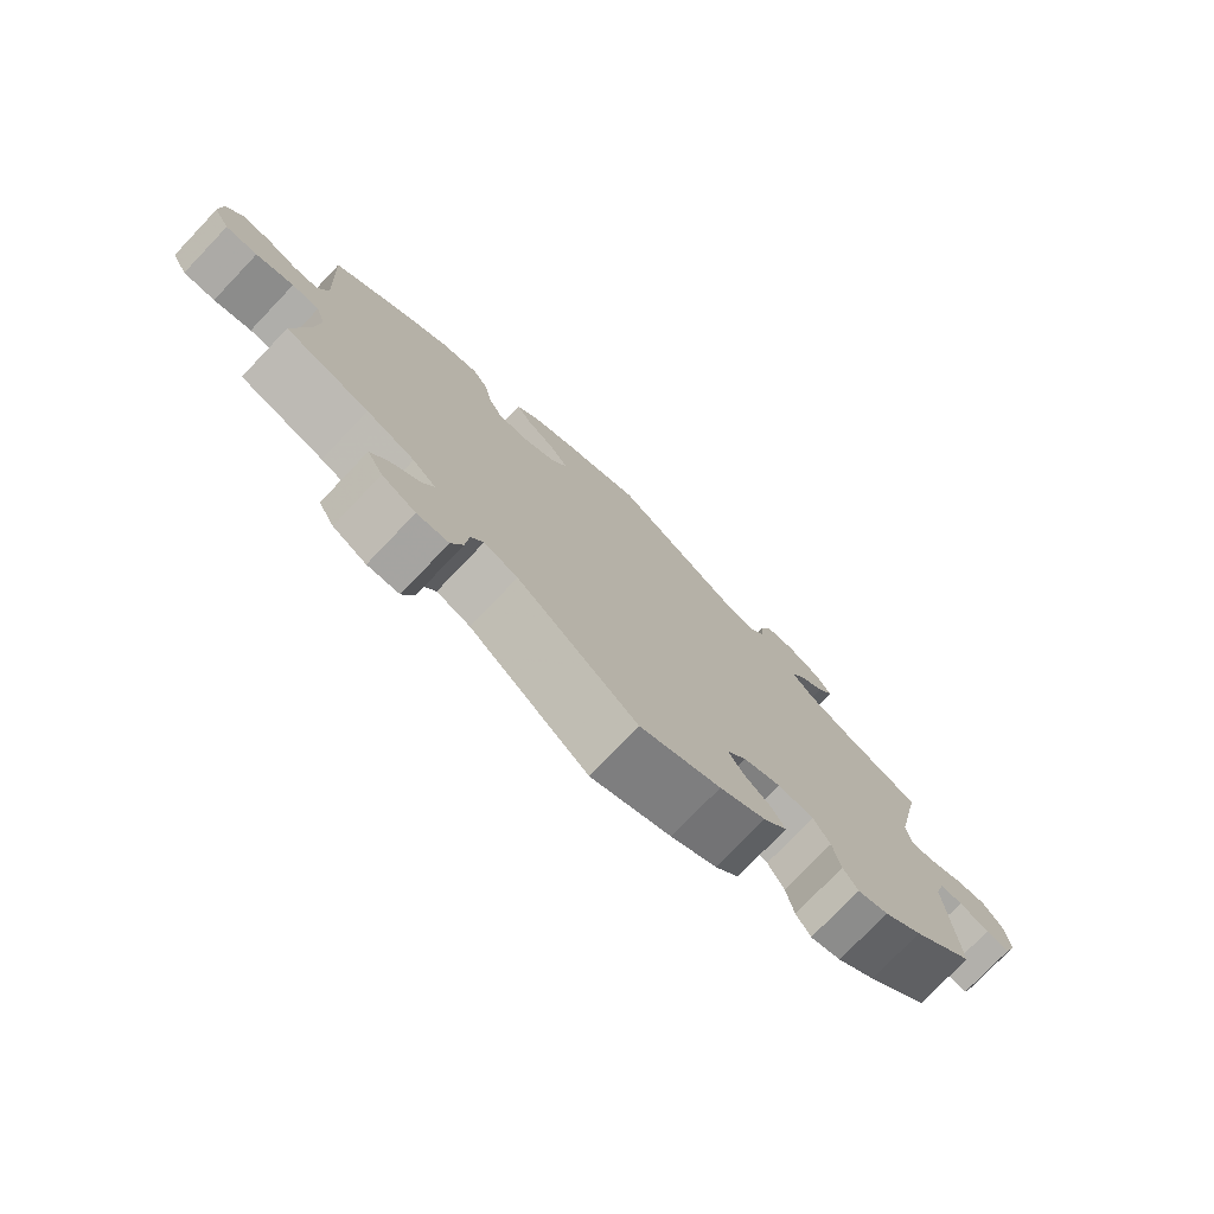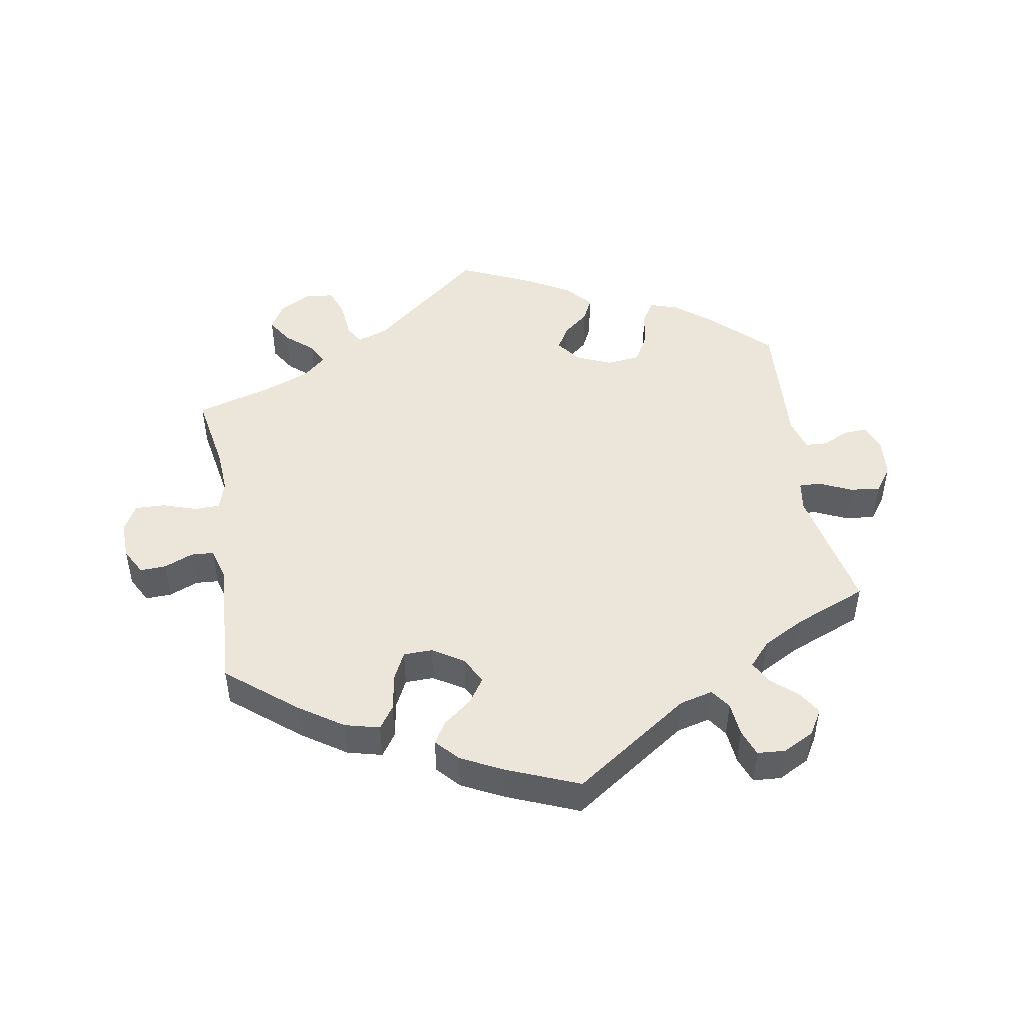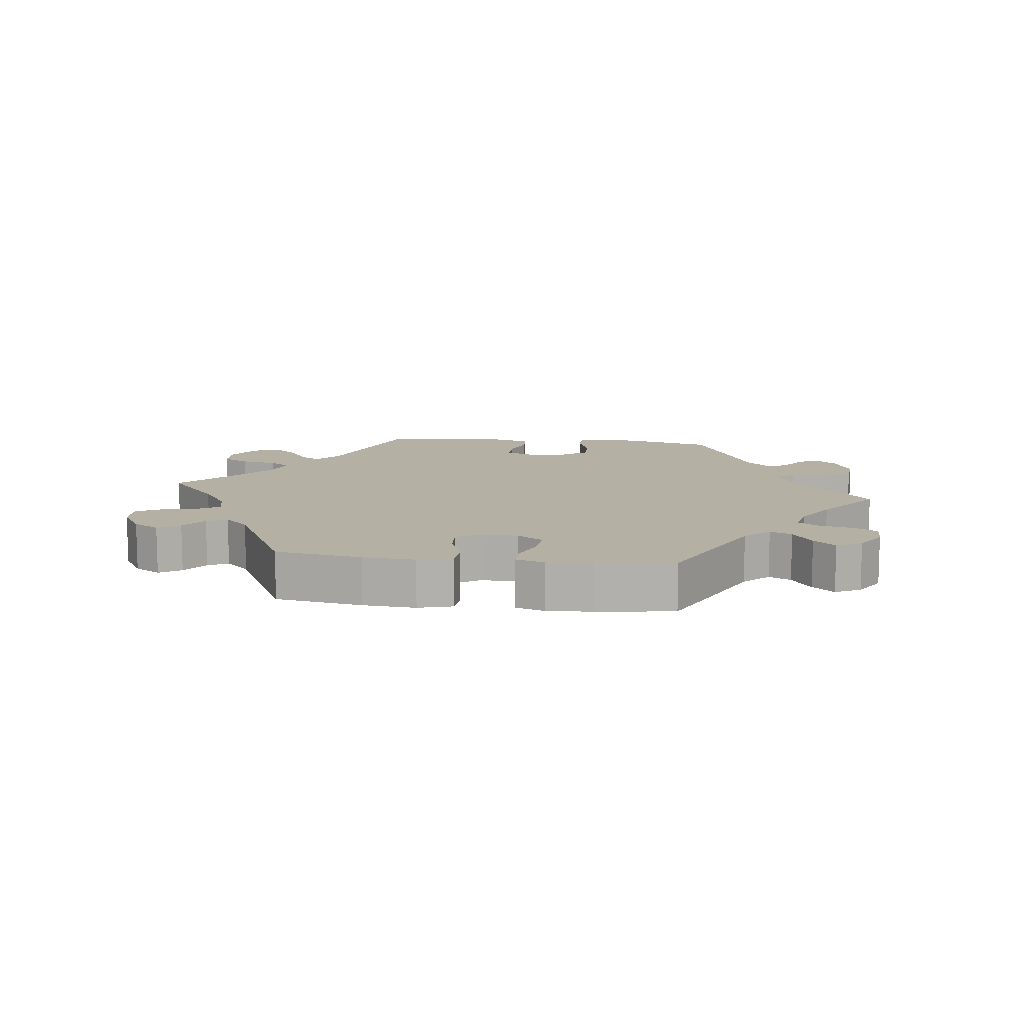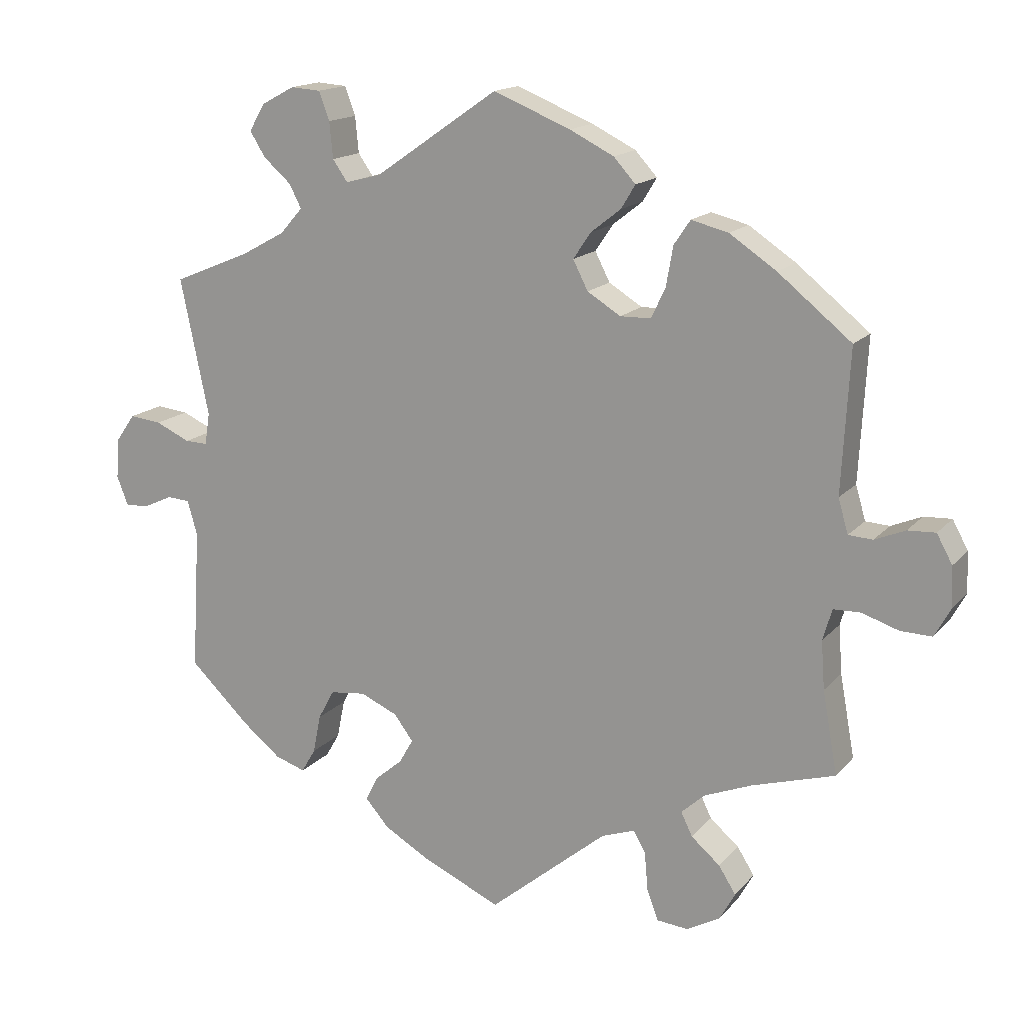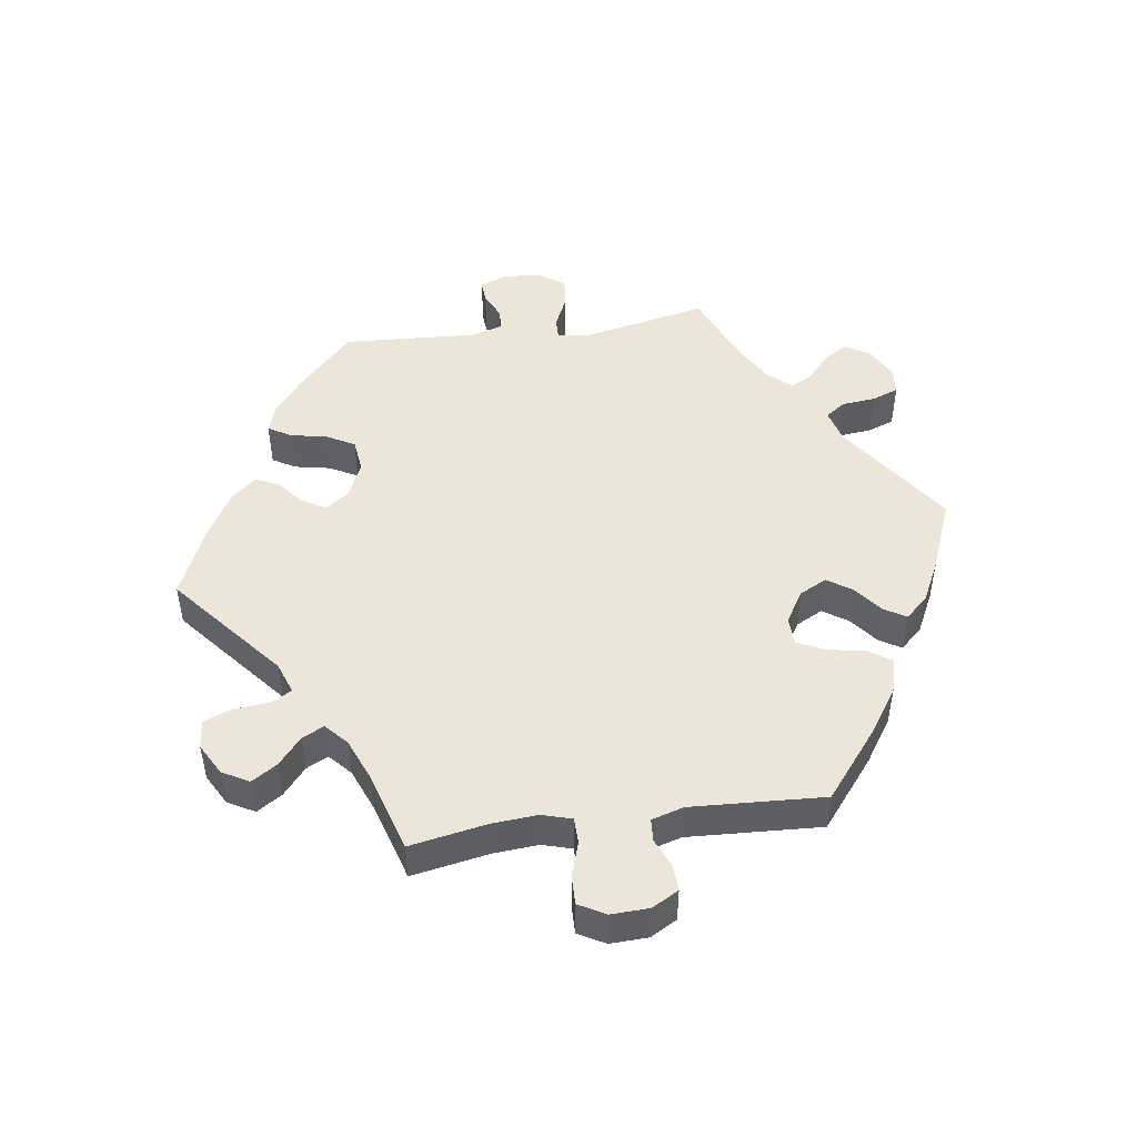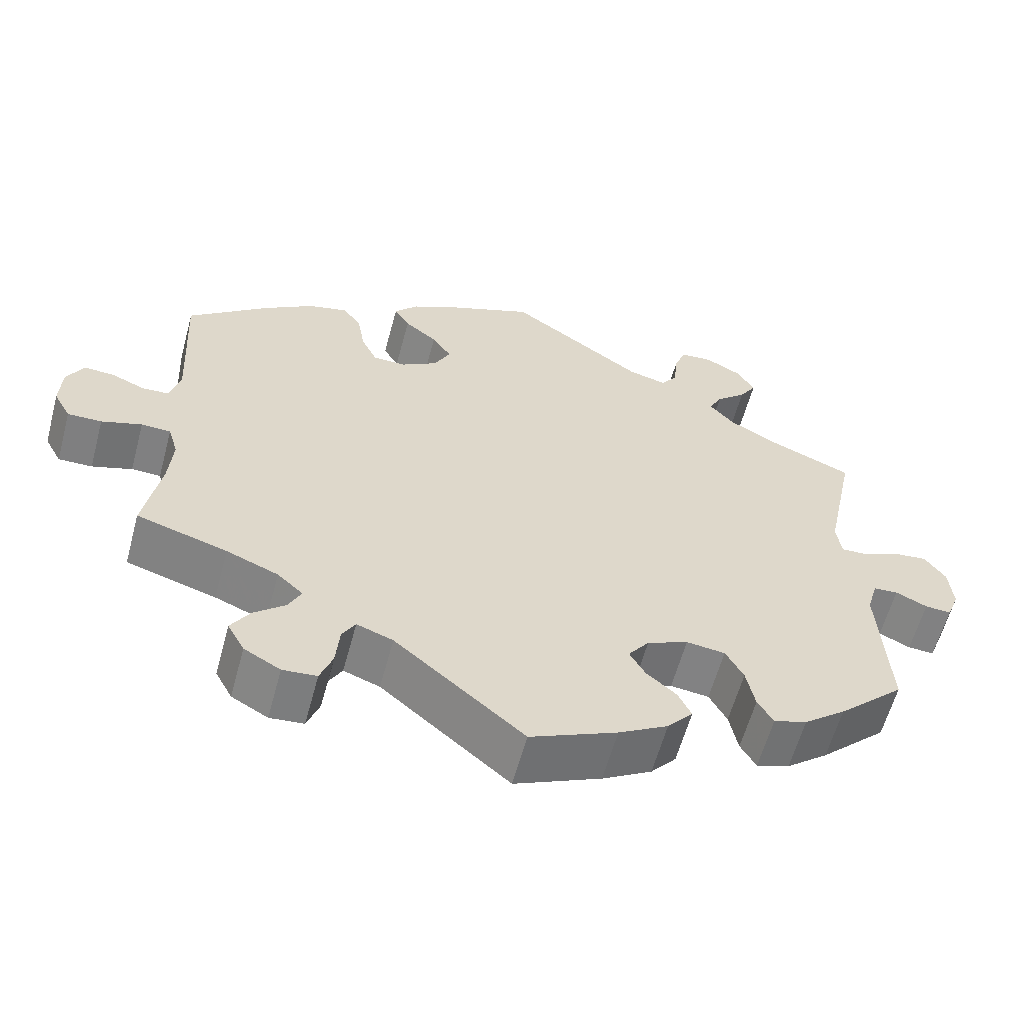
<metadata>
{"format":"obj","ext":"obj","renderer":"f3d","projection":"perspective","resolution":1024,"background":"white","views":[{"elev":-76.7,"azim":-43.7,"up":"+Z"},{"elev":47.6,"azim":-9.4,"up":"+Y"},{"elev":11.5,"azim":-22.9,"up":"+Y"},{"elev":15.9,"azim":-153.7,"up":"+Z"},{"elev":48.1,"azim":-98.1,"up":"+Y"},{"elev":-60.0,"azim":-15.1,"up":"+Z"}]}
</metadata>
<code>
v 0.414 0.07 -0.371
v 0.36 0.07 -0.414
v 0.317 0.07 -0.428
v 0.297 0.07 -0.394
v 0.286 0.07 -0.339
v 0.263 0.07 -0.297
v 0.213 0.07 -0.291
v 0.16 0.07 -0.314
v 0.133 0.07 -0.35
v 0.153 0.07 -0.385
v 0.192 0.07 -0.418
v 0.209 0.07 -0.453
v 0.176 0.07 -0.491
v 0.112 0.07 -0.528
v 0 0.07 -0.578
v -0.167 0.07 -0.439
v -0.214 0.07 -0.422
v -0.231 0.07 -0.451
v -0.236 0.07 -0.506
v -0.252 0.07 -0.549
v -0.296 0.07 -0.553
v -0.343 0.07 -0.527
v -0.365 0.07 -0.487
v -0.341 0.07 -0.449
v -0.3 0.07 -0.414
v -0.284 0.07 -0.381
v -0.317 0.07 -0.351
v -0.384 0.07 -0.324
v -0.501 0.07 -0.289
v -0.48 0.07 -0.173
v -0.475 0.07 -0.105
v -0.488 0.07 -0.061
v -0.526 0.07 -0.06
v -0.578 0.07 -0.077
v -0.622 0.07 -0.078
v -0.644 0.07 -0.038
v -0.642 0.07 0.019
v -0.62 0.07 0.059
v -0.581 0.07 0.057
v -0.538 0.07 0.039
v -0.504 0.07 0.041
v -0.49 0.07 0.089
v -0.501 0.07 0.289
v -0.398 0.07 0.372
v -0.332 0.07 0.416
v -0.28 0.07 0.429
v -0.257 0.07 0.395
v -0.247 0.07 0.338
v -0.227 0.07 0.297
v -0.184 0.07 0.296
v -0.137 0.07 0.325
v -0.116 0.07 0.366
v -0.141 0.07 0.403
v -0.183 0.07 0.436
v -0.203 0.07 0.469
v -0.172 0.07 0.503
v -0.11 0.07 0.534
v -0.001 0.07 0.578
v 0.173 0.07 0.458
v 0.223 0.07 0.445
v 0.244 0.07 0.475
v 0.249 0.07 0.526
v 0.264 0.07 0.566
v 0.306 0.07 0.569
v 0.353 0.07 0.544
v 0.375 0.07 0.506
v 0.353 0.07 0.471
v 0.314 0.07 0.437
v 0.297 0.07 0.404
v 0.329 0.07 0.368
v 0.391 0.07 0.334
v 0.5 0.07 0.289
v 0.46 0.07 0.096
v 0.467 0.07 0.051
v 0.499 0.07 0.052
v 0.548 0.07 0.074
v 0.593 0.07 0.079
v 0.62 0.07 0.041
v 0.625 0.07 -0.017
v 0.609 0.07 -0.058
v 0.575 0.07 -0.056
v 0.534 0.07 -0.037
v 0.502 0.07 -0.039
v 0.488 0.07 -0.088
v 0.5 0.07 -0.289
v 0.414 0 -0.371
v 0.36 0 -0.414
v 0.317 0 -0.428
v 0.297 0 -0.394
v 0.286 0 -0.339
v 0.263 0 -0.297
v 0.213 0 -0.291
v 0.16 0 -0.314
v 0.133 0 -0.35
v 0.153 0 -0.385
v 0.192 0 -0.418
v 0.209 0 -0.453
v 0.176 0 -0.491
v 0.112 0 -0.528
v 0 0 -0.578
v -0.167 0 -0.439
v -0.214 0 -0.422
v -0.231 0 -0.451
v -0.236 0 -0.506
v -0.252 0 -0.549
v -0.296 0 -0.553
v -0.343 0 -0.527
v -0.365 0 -0.487
v -0.341 0 -0.449
v -0.3 0 -0.414
v -0.284 0 -0.381
v -0.317 0 -0.351
v -0.384 0 -0.324
v -0.501 0 -0.289
v -0.48 0 -0.173
v -0.475 0 -0.105
v -0.488 0 -0.061
v -0.526 0 -0.06
v -0.578 0 -0.077
v -0.622 0 -0.078
v -0.644 0 -0.038
v -0.642 0 0.019
v -0.62 0 0.059
v -0.581 0 0.057
v -0.538 0 0.039
v -0.504 0 0.041
v -0.49 0 0.089
v -0.501 0 0.289
v -0.398 0 0.372
v -0.332 0 0.416
v -0.28 0 0.429
v -0.257 0 0.395
v -0.247 0 0.338
v -0.227 0 0.297
v -0.184 0 0.296
v -0.137 0 0.325
v -0.116 0 0.366
v -0.141 0 0.403
v -0.183 0 0.436
v -0.203 0 0.469
v -0.172 0 0.503
v -0.11 0 0.534
v -0.001 0 0.578
v 0.173 0 0.458
v 0.223 0 0.445
v 0.244 0 0.475
v 0.249 0 0.526
v 0.264 0 0.566
v 0.306 0 0.569
v 0.353 0 0.544
v 0.375 0 0.506
v 0.353 0 0.471
v 0.314 0 0.437
v 0.297 0 0.404
v 0.329 0 0.368
v 0.391 0 0.334
v 0.5 0 0.289
v 0.46 0 0.096
v 0.467 0 0.051
v 0.499 0 0.052
v 0.548 0 0.074
v 0.593 0 0.079
v 0.62 0 0.041
v 0.625 0 -0.017
v 0.609 0 -0.058
v 0.575 0 -0.056
v 0.534 0 -0.037
v 0.502 0 -0.039
v 0.488 0 -0.088
v 0.5 0 -0.289
f 84 85 1 2
f 83 84 2 3
f 79 80 81 82
f 79 82 83
f 78 79 83
f 75 76 77 78
f 74 75 78 83
f 71 72 73
f 70 71 73 74
f 69 70 74 83
f 65 66 67 68
f 65 68 69
f 64 65 69
f 61 62 63 64
f 61 64 69
f 60 61 69 83
f 56 57 58 59
f 53 54 55 56
f 52 53 56 59
f 51 52 59 60
f 45 46 47 48
f 45 48 49
f 42 43 44 45
f 41 42 45 49
f 37 38 39 40
f 37 40 41
f 36 37 41
f 33 34 35 36
f 32 33 36 41
f 31 32 41 49
f 28 29 30
f 27 28 30 31
f 26 27 31 49
f 22 23 24 25
f 22 25 26
f 21 22 26
f 18 19 20 21
f 17 18 21 26
f 16 17 26 49
f 10 11 12 13
f 9 10 13 14
f 83 3 4 5
f 83 5 6
f 50 51 60 83
f 50 83 6 7
f 49 50 7 8
f 16 49 8 9
f 9 14 15 16
f 87 86 170 169
f 88 87 169 168
f 167 166 165 164
f 168 167 164
f 168 164 163
f 163 162 161 160
f 168 163 160 159
f 158 157 156
f 159 158 156 155
f 168 159 155 154
f 153 152 151 150
f 154 153 150
f 154 150 149
f 149 148 147 146
f 154 149 146
f 168 154 146 145
f 144 143 142 141
f 141 140 139 138
f 144 141 138 137
f 145 144 137 136
f 133 132 131 130
f 134 133 130
f 130 129 128 127
f 134 130 127 126
f 125 124 123 122
f 126 125 122
f 126 122 121
f 121 120 119 118
f 126 121 118 117
f 134 126 117 116
f 115 114 113
f 116 115 113 112
f 134 116 112 111
f 110 109 108 107
f 111 110 107
f 111 107 106
f 106 105 104 103
f 111 106 103 102
f 134 111 102 101
f 98 97 96 95
f 99 98 95 94
f 90 89 88 168
f 91 90 168
f 168 145 136 135
f 92 91 168 135
f 93 92 135 134
f 94 93 134 101
f 101 100 99 94
f 1 86 87 2
f 2 87 88 3
f 3 88 89 4
f 4 89 90 5
f 5 90 91 6
f 6 91 92 7
f 7 92 93 8
f 8 93 94 9
f 9 94 95 10
f 10 95 96 11
f 11 96 97 12
f 12 97 98 13
f 13 98 99 14
f 14 99 100 15
f 15 100 101 16
f 16 101 102 17
f 17 102 103 18
f 18 103 104 19
f 19 104 105 20
f 20 105 106 21
f 21 106 107 22
f 22 107 108 23
f 23 108 109 24
f 24 109 110 25
f 25 110 111 26
f 26 111 112 27
f 27 112 113 28
f 28 113 114 29
f 29 114 115 30
f 30 115 116 31
f 31 116 117 32
f 32 117 118 33
f 33 118 119 34
f 34 119 120 35
f 35 120 121 36
f 36 121 122 37
f 37 122 123 38
f 38 123 124 39
f 39 124 125 40
f 40 125 126 41
f 41 126 127 42
f 42 127 128 43
f 43 128 129 44
f 44 129 130 45
f 45 130 131 46
f 46 131 132 47
f 47 132 133 48
f 48 133 134 49
f 49 134 135 50
f 50 135 136 51
f 51 136 137 52
f 52 137 138 53
f 53 138 139 54
f 54 139 140 55
f 55 140 141 56
f 56 141 142 57
f 57 142 143 58
f 58 143 144 59
f 59 144 145 60
f 60 145 146 61
f 61 146 147 62
f 62 147 148 63
f 63 148 149 64
f 64 149 150 65
f 65 150 151 66
f 66 151 152 67
f 67 152 153 68
f 68 153 154 69
f 69 154 155 70
f 70 155 156 71
f 71 156 157 72
f 72 157 158 73
f 73 158 159 74
f 74 159 160 75
f 75 160 161 76
f 76 161 162 77
f 77 162 163 78
f 78 163 164 79
f 79 164 165 80
f 80 165 166 81
f 81 166 167 82
f 82 167 168 83
f 83 168 169 84
f 84 169 170 85
f 85 170 86 1

</code>
